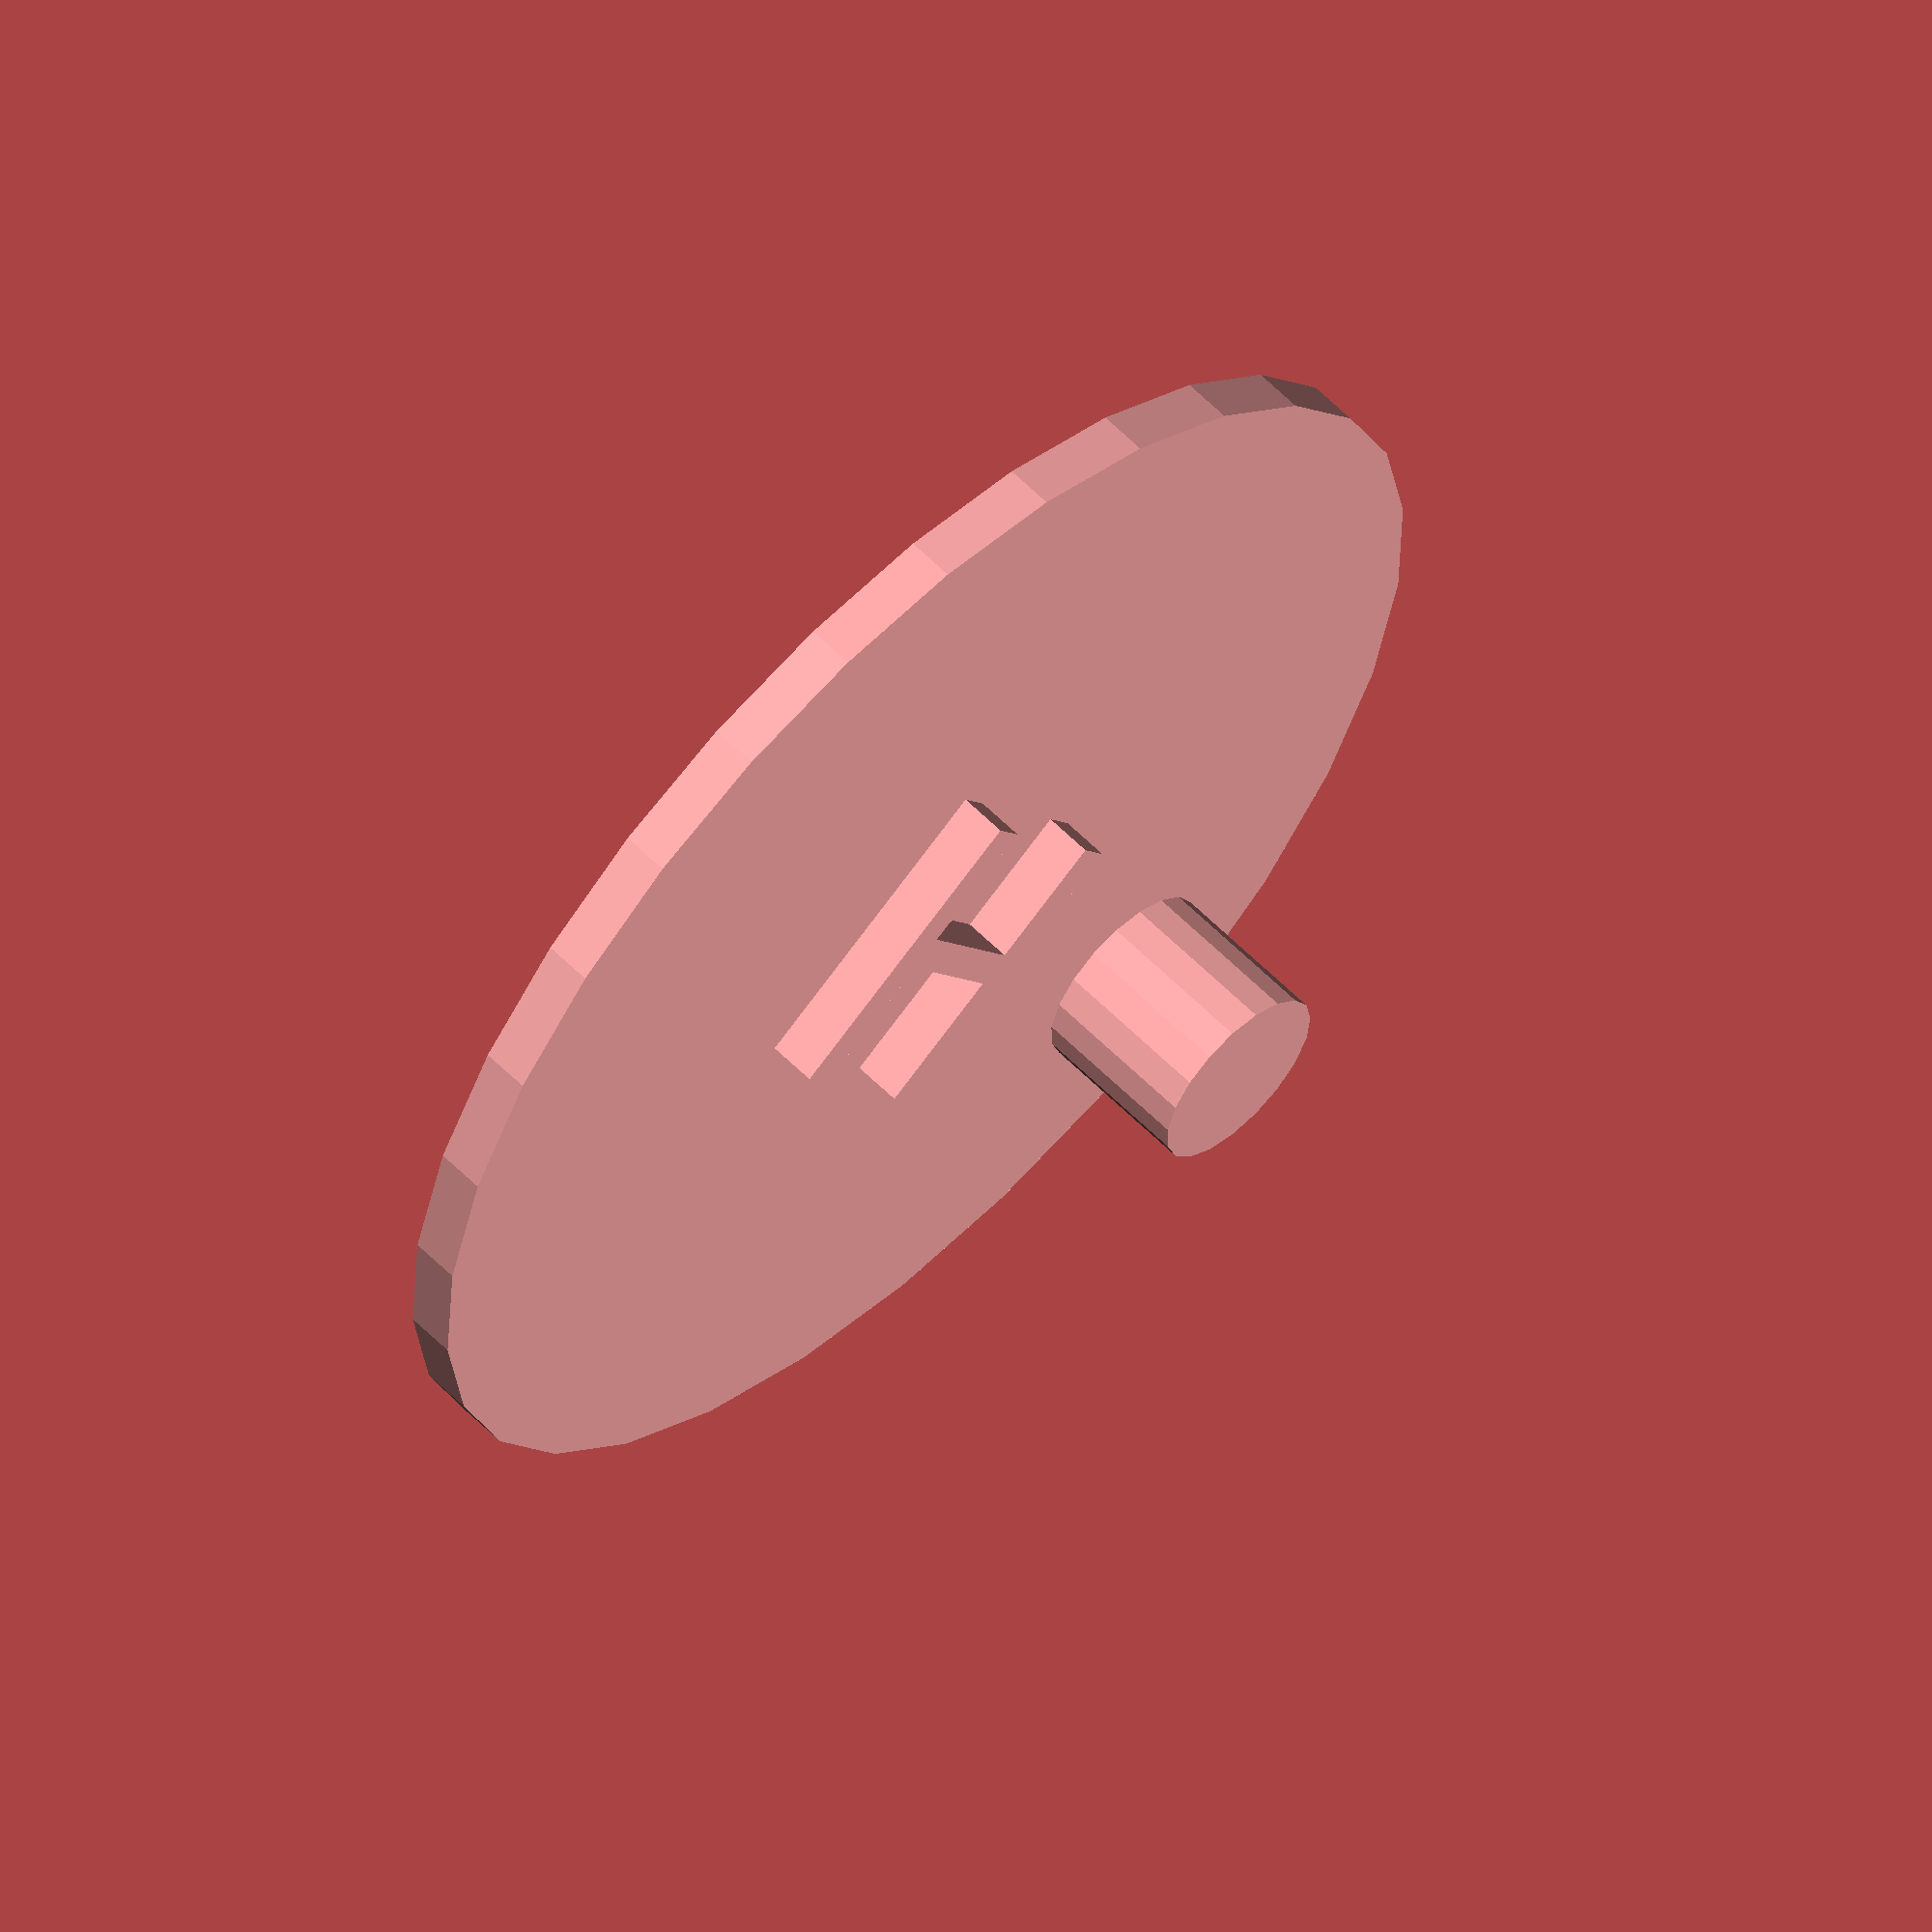
<openscad>
// This is the name of the element. Use the element symbol here.
element = "H";

//This is the number of covalent bonds the atom makes.
bonds = 1; // min/max:[1:4]

module main(){
union(){
    translate([0,0,-3]) cylinder(3,40,40);
    translate([-10,-10,0]) scale([2,2,5]) linear_extrude(0.6) text(element);

    if(bonds>=1){
        translate ([30,0,0]) cylinder(10,6,6);
    }
    if(bonds>=2){
        translate ([-30,0,0]) cylinder(10,6,6);
    }
    if(bonds>=3){
        translate ([0,30,0]) cylinder(10,6,6);
    }
    if(bonds>=4){
        translate ([0,-30,0]) cylinder(10,6,6);
    }
}
}

main();
</openscad>
<views>
elev=120.3 azim=236.7 roll=224.2 proj=o view=solid
</views>
